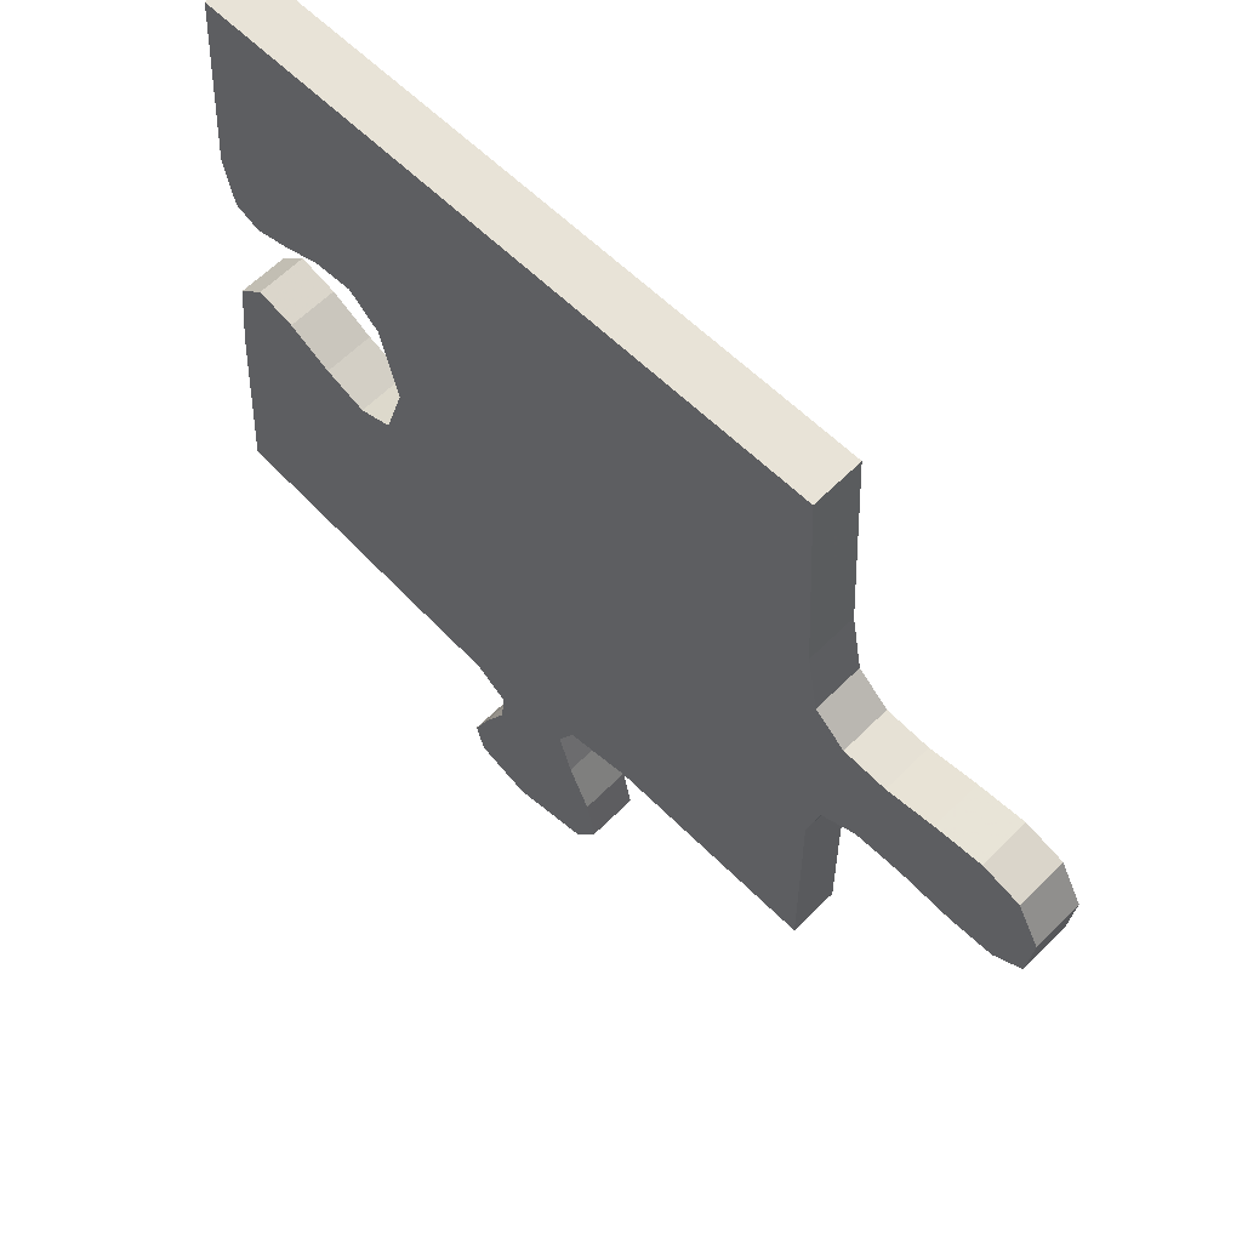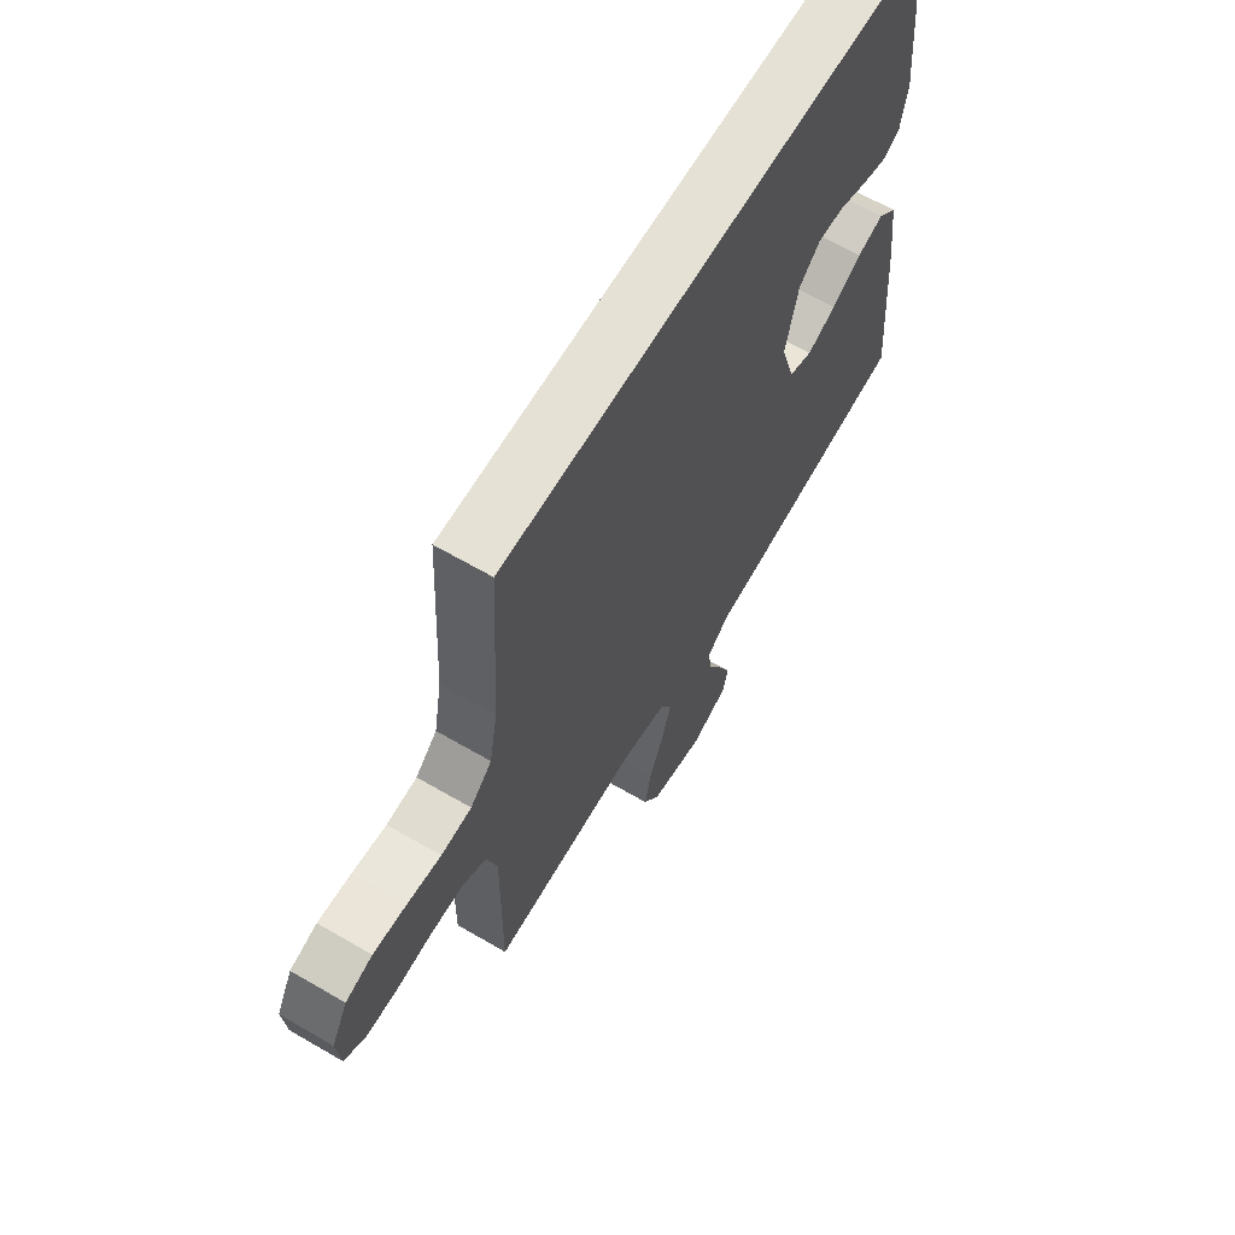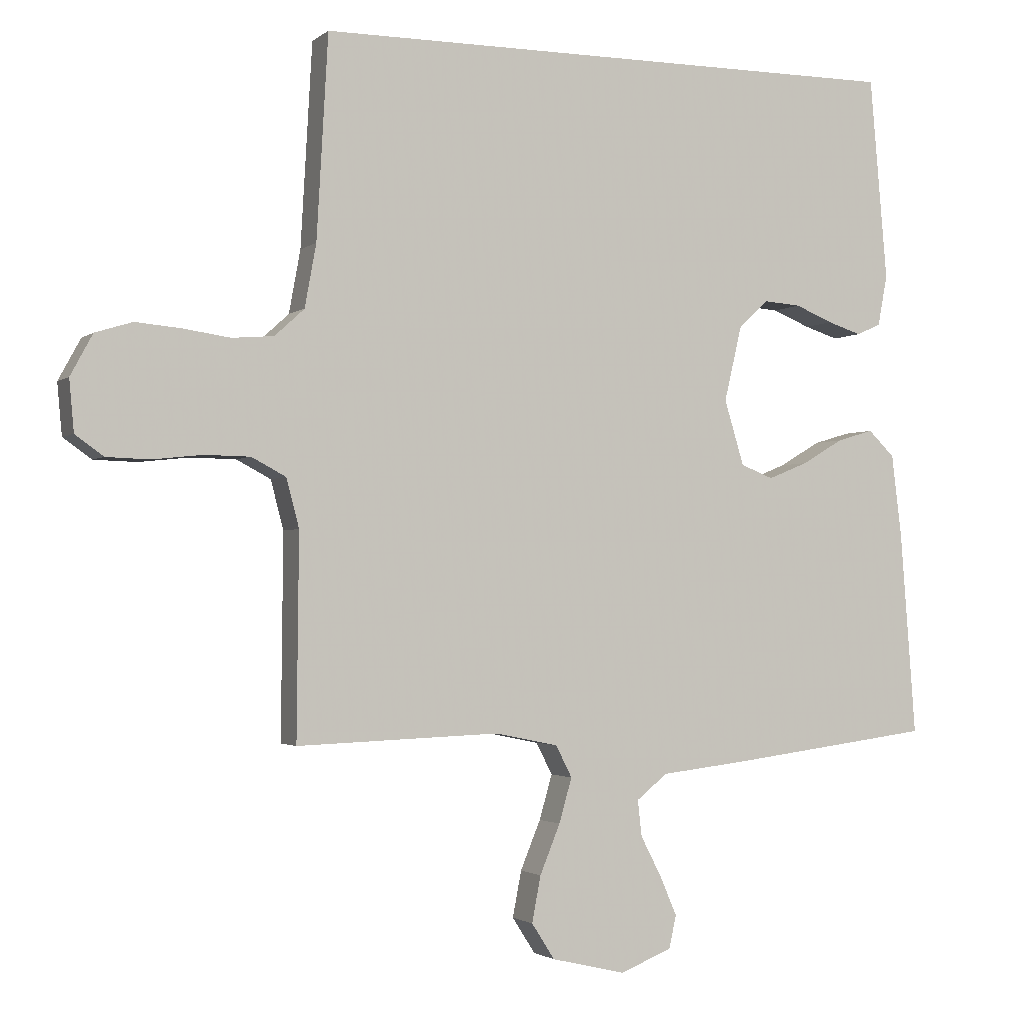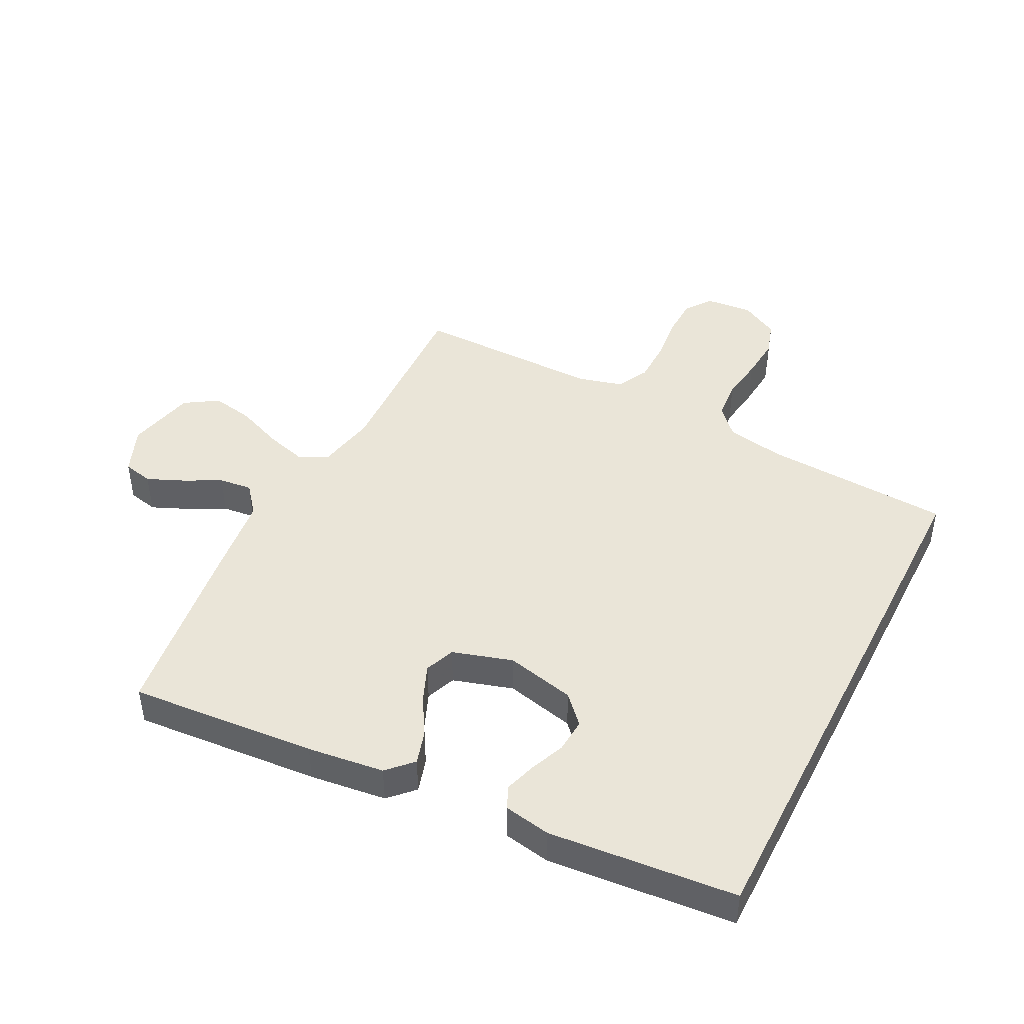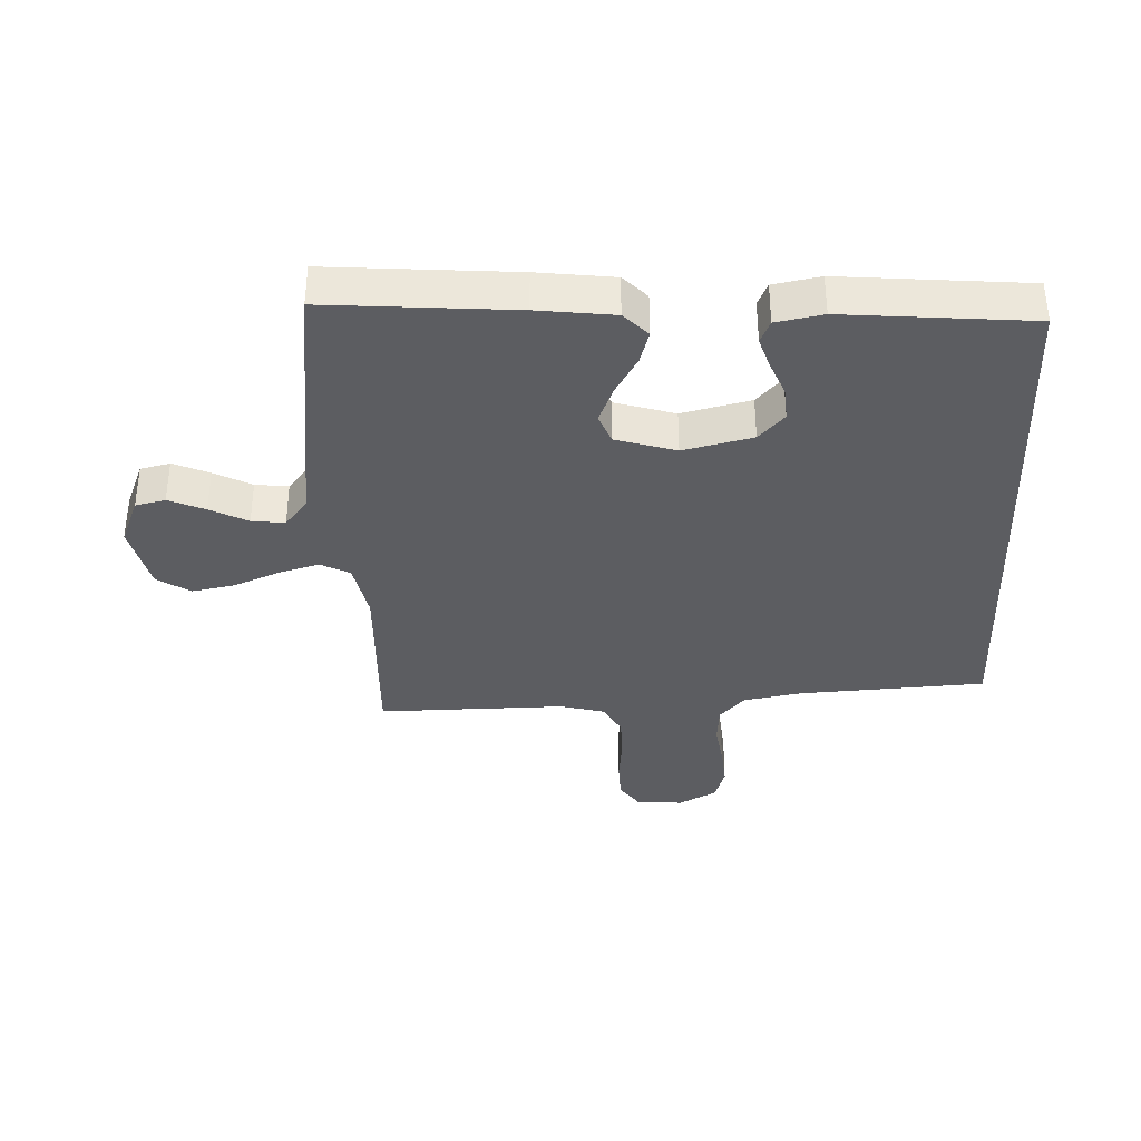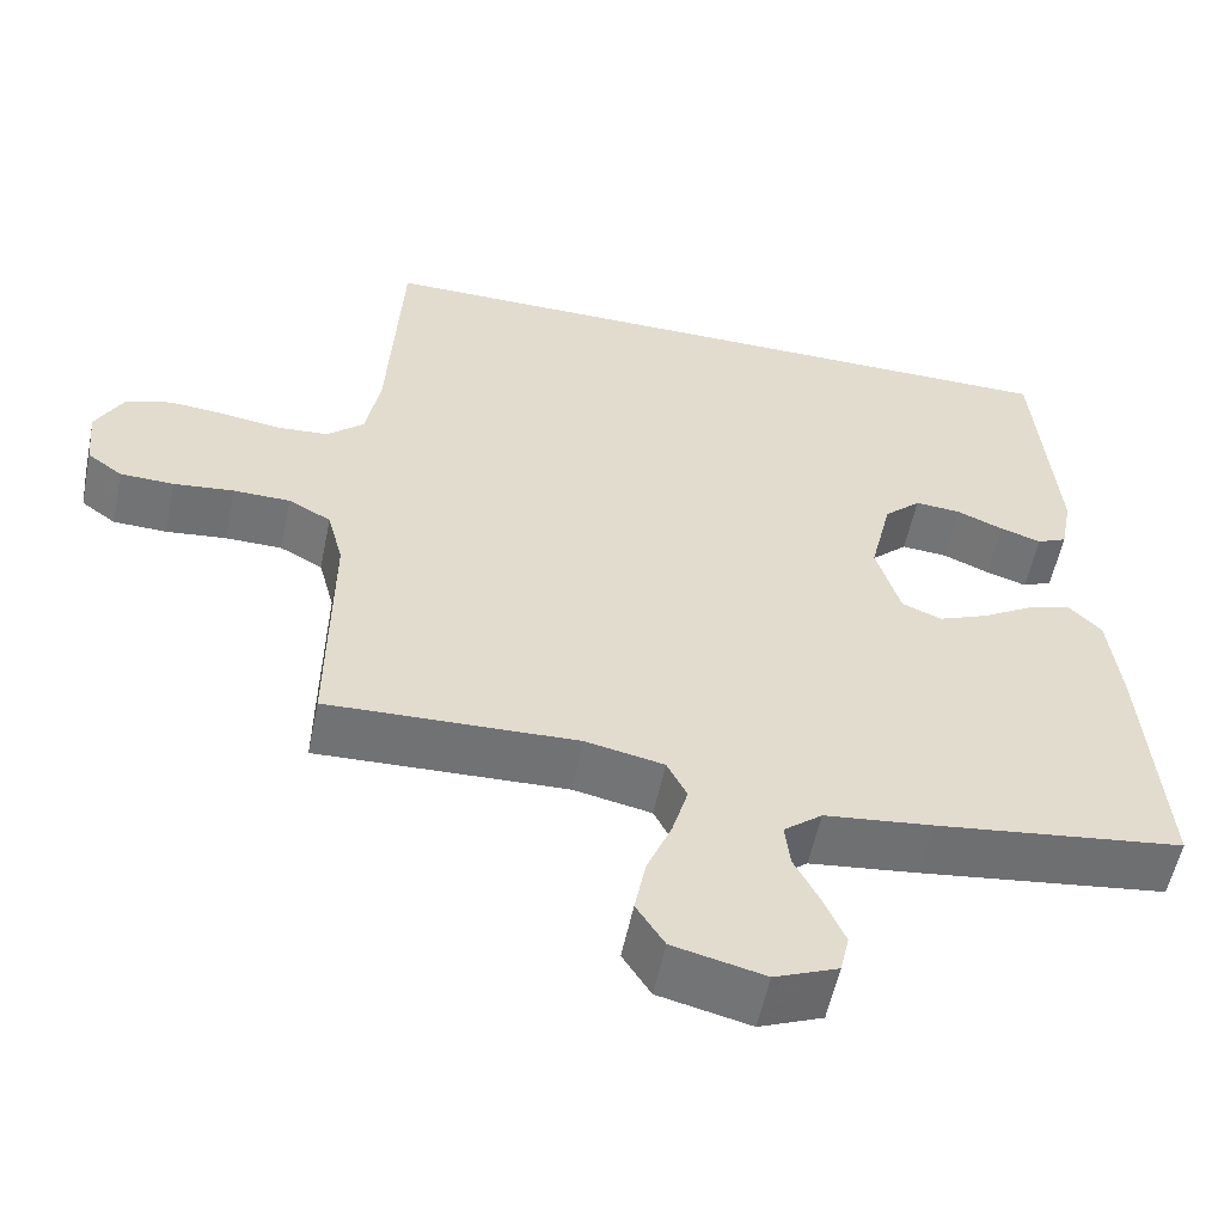
<metadata>
{"format":"obj","ext":"obj","renderer":"f3d","projection":"perspective","resolution":1024,"background":"white","views":[{"elev":61.8,"azim":44.6,"up":"+Z"},{"elev":64.8,"azim":120.4,"up":"+Z"},{"elev":-2.0,"azim":156.7,"up":"+Z"},{"elev":44.9,"azim":-63.1,"up":"+Y"},{"elev":-36.4,"azim":-87.7,"up":"+Y"},{"elev":-55.7,"azim":168.4,"up":"+Z"}]}
</metadata>
<code>
v -0.5 0.07 -0.5
v -0.477 0.07 -0.2
v -0.462 0.07 -0.077
v -0.423 0.07 -0.039
v -0.369 0.07 -0.055
v -0.308 0.07 -0.091
v -0.249 0.07 -0.115
v -0.201 0.07 -0.096
v -0.172 0.07 0
v -0.198 0.07 0.111
v -0.242 0.07 0.152
v -0.297 0.07 0.148
v -0.353 0.07 0.125
v -0.403 0.07 0.109
v -0.439 0.07 0.125
v -0.453 0.07 0.2
v -0.427 0.07 0.5
v 0.456 0.07 0.5
v 0.473 0.07 0.2
v 0.49 0.07 0.107
v 0.534 0.07 0.067
v 0.596 0.07 0.062
v 0.665 0.07 0.072
v 0.733 0.07 0.078
v 0.788 0.07 0.061
v 0.821 0.07 0
v 0.814 0.07 -0.076
v 0.772 0.07 -0.106
v 0.708 0.07 -0.108
v 0.635 0.07 -0.1
v 0.567 0.07 -0.101
v 0.516 0.07 -0.128
v 0.497 0.07 -0.2
v 0.5 0.07 -0.5
v 0.2 0.07 -0.489
v 0.106 0.07 -0.508
v 0.082 0.07 -0.555
v 0.101 0.07 -0.621
v 0.131 0.07 -0.694
v 0.144 0.07 -0.762
v 0.11 0.07 -0.815
v 0 0.07 -0.841
v -0.076 0.07 -0.81
v -0.087 0.07 -0.762
v -0.062 0.07 -0.704
v -0.031 0.07 -0.644
v -0.025 0.07 -0.591
v -0.071 0.07 -0.554
v -0.2 0.07 -0.539
v -0.5 0 -0.5
v -0.477 0 -0.2
v -0.462 0 -0.077
v -0.423 0 -0.039
v -0.369 0 -0.055
v -0.308 0 -0.091
v -0.249 0 -0.115
v -0.201 0 -0.096
v -0.172 0 0
v -0.198 0 0.111
v -0.242 0 0.152
v -0.297 0 0.148
v -0.353 0 0.125
v -0.403 0 0.109
v -0.439 0 0.125
v -0.453 0 0.2
v -0.427 0 0.5
v 0.456 0 0.5
v 0.473 0 0.2
v 0.49 0 0.107
v 0.534 0 0.067
v 0.596 0 0.062
v 0.665 0 0.072
v 0.733 0 0.078
v 0.788 0 0.061
v 0.821 0 0
v 0.814 0 -0.076
v 0.772 0 -0.106
v 0.708 0 -0.108
v 0.635 0 -0.1
v 0.567 0 -0.101
v 0.516 0 -0.128
v 0.497 0 -0.2
v 0.5 0 -0.5
v 0.2 0 -0.489
v 0.106 0 -0.508
v 0.082 0 -0.555
v 0.101 0 -0.621
v 0.131 0 -0.694
v 0.144 0 -0.762
v 0.11 0 -0.815
v 0 0 -0.841
v -0.076 0 -0.81
v -0.087 0 -0.762
v -0.062 0 -0.704
v -0.031 0 -0.644
v -0.025 0 -0.591
v -0.071 0 -0.554
v -0.2 0 -0.539
f 48 49 1 2
f 47 48 2 3
f 43 44 45 46
f 41 42 43 46
f 41 46 47
f 38 39 40 41
f 37 38 41 47
f 36 37 47 3
f 33 34 35
f 32 33 35 36
f 27 28 29 30
f 27 30 31
f 26 27 31
f 25 26 31
f 22 23 24 25
f 22 25 31 32
f 16 17 18 19
f 16 19 20
f 12 13 14 15
f 12 15 16
f 11 12 16
f 3 4 5 6
f 3 6 7
f 36 3 7
f 21 22 32 36
f 21 36 7 8
f 11 16 20 21
f 10 11 21
f 9 10 21
f 8 9 21
f 51 50 98 97
f 52 51 97 96
f 95 94 93 92
f 95 92 91 90
f 96 95 90
f 90 89 88 87
f 96 90 87 86
f 52 96 86 85
f 84 83 82
f 85 84 82 81
f 79 78 77 76
f 80 79 76
f 80 76 75
f 80 75 74
f 74 73 72 71
f 81 80 74 71
f 68 67 66 65
f 69 68 65
f 64 63 62 61
f 65 64 61
f 65 61 60
f 55 54 53 52
f 56 55 52
f 56 52 85
f 85 81 71 70
f 57 56 85 70
f 70 69 65 60
f 70 60 59
f 70 59 58
f 70 58 57
f 1 50 51 2
f 2 51 52 3
f 3 52 53 4
f 4 53 54 5
f 5 54 55 6
f 6 55 56 7
f 7 56 57 8
f 8 57 58 9
f 9 58 59 10
f 10 59 60 11
f 11 60 61 12
f 12 61 62 13
f 13 62 63 14
f 14 63 64 15
f 15 64 65 16
f 16 65 66 17
f 17 66 67 18
f 18 67 68 19
f 19 68 69 20
f 20 69 70 21
f 21 70 71 22
f 22 71 72 23
f 23 72 73 24
f 24 73 74 25
f 25 74 75 26
f 26 75 76 27
f 27 76 77 28
f 28 77 78 29
f 29 78 79 30
f 30 79 80 31
f 31 80 81 32
f 32 81 82 33
f 33 82 83 34
f 34 83 84 35
f 35 84 85 36
f 36 85 86 37
f 37 86 87 38
f 38 87 88 39
f 39 88 89 40
f 40 89 90 41
f 41 90 91 42
f 42 91 92 43
f 43 92 93 44
f 44 93 94 45
f 45 94 95 46
f 46 95 96 47
f 47 96 97 48
f 48 97 98 49
f 49 98 50 1

</code>
